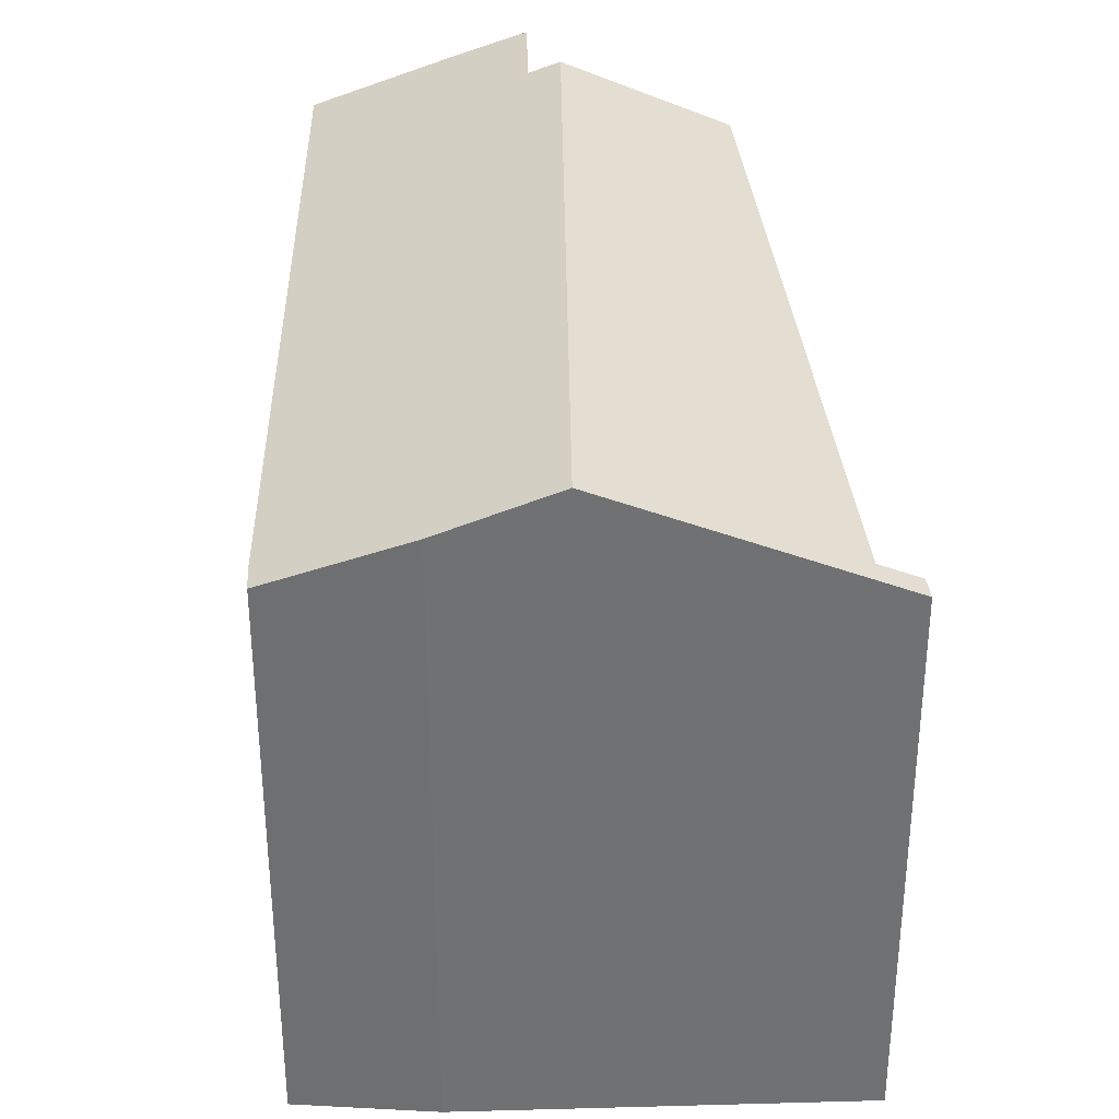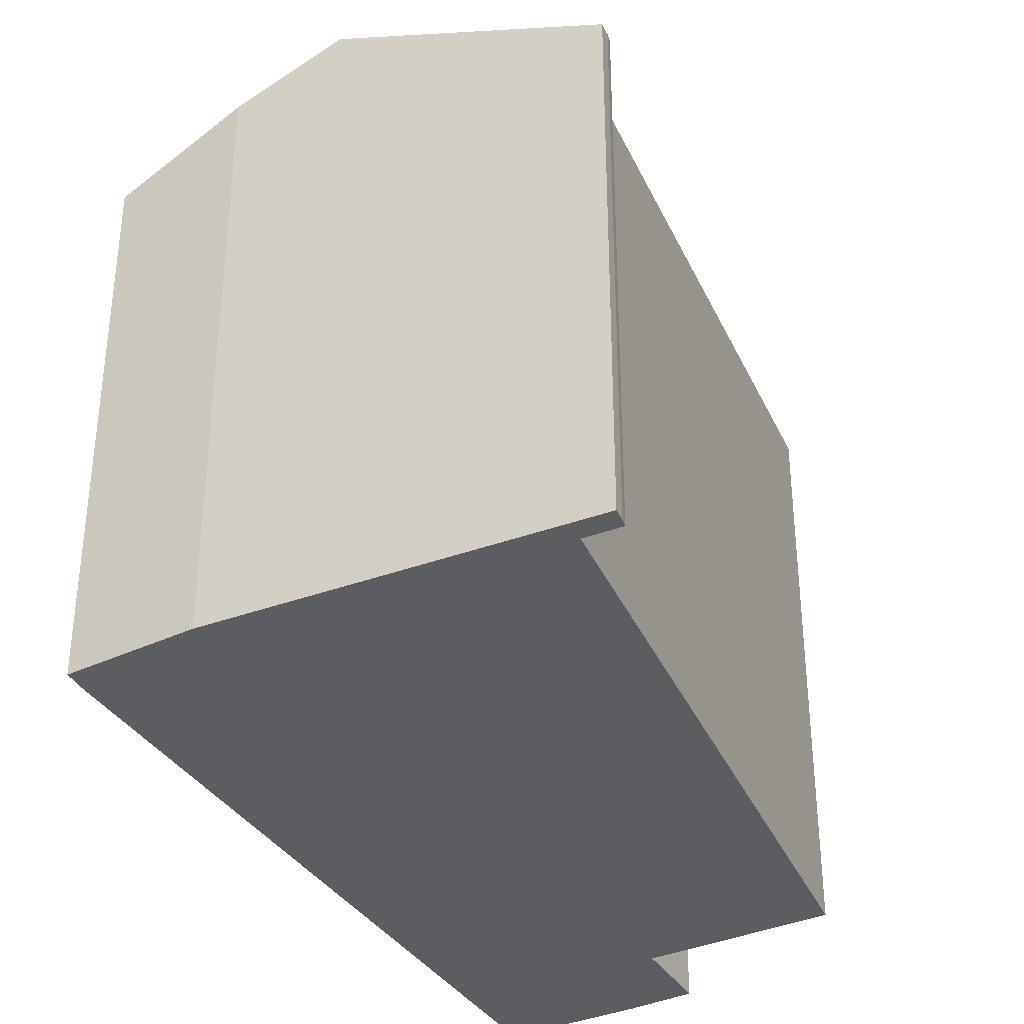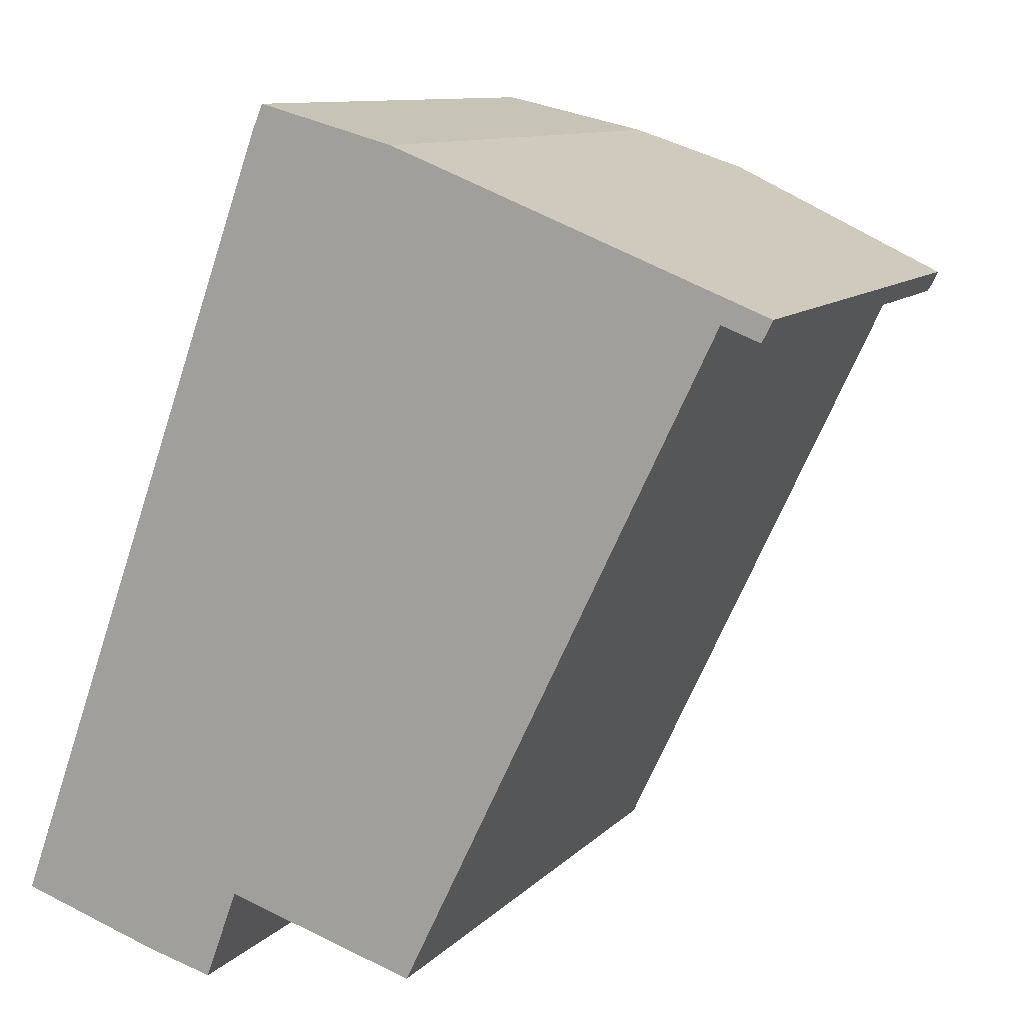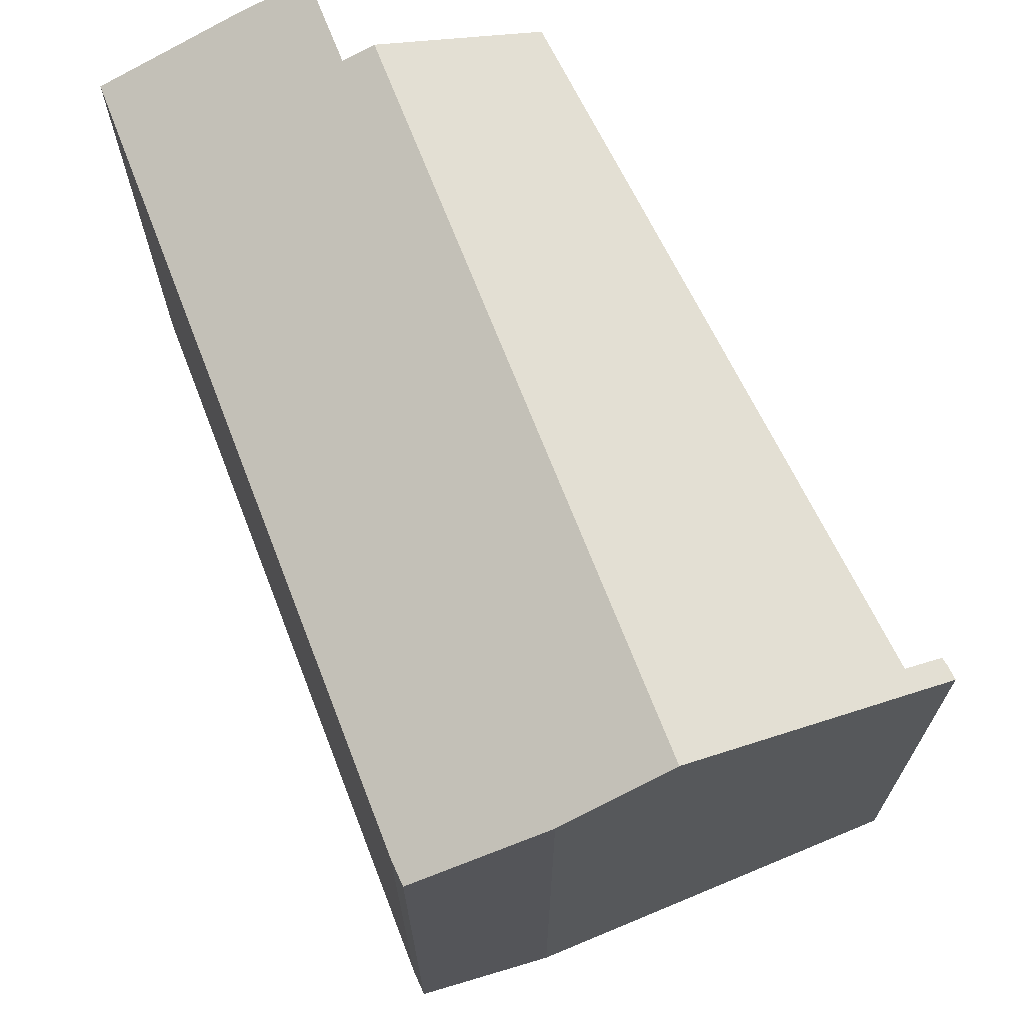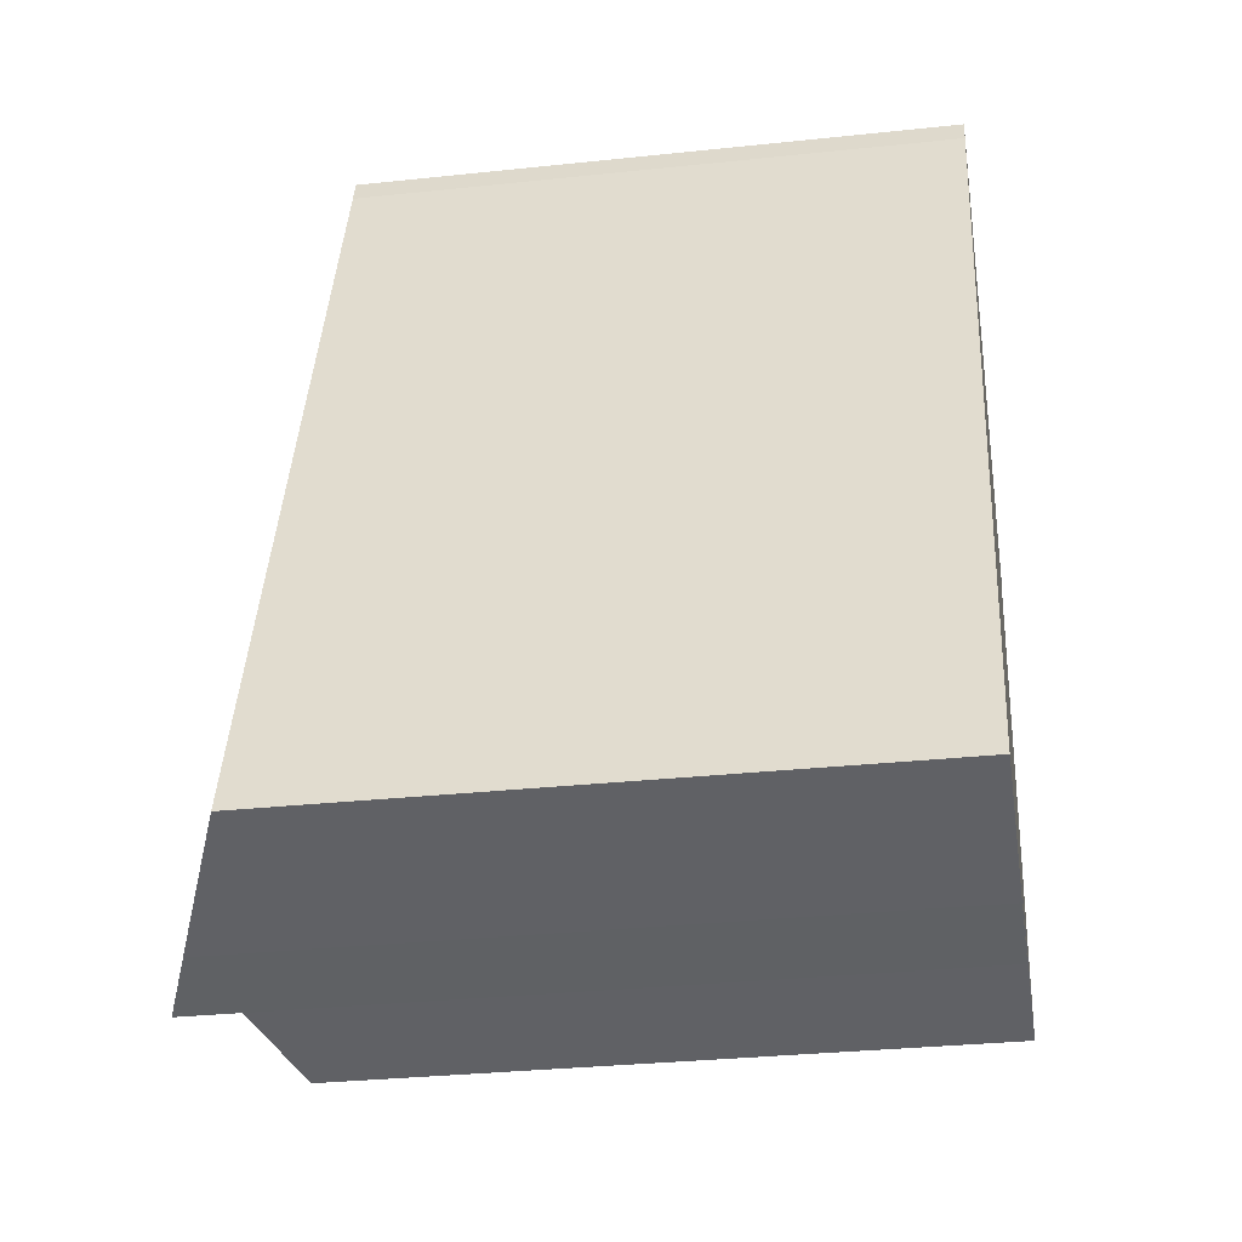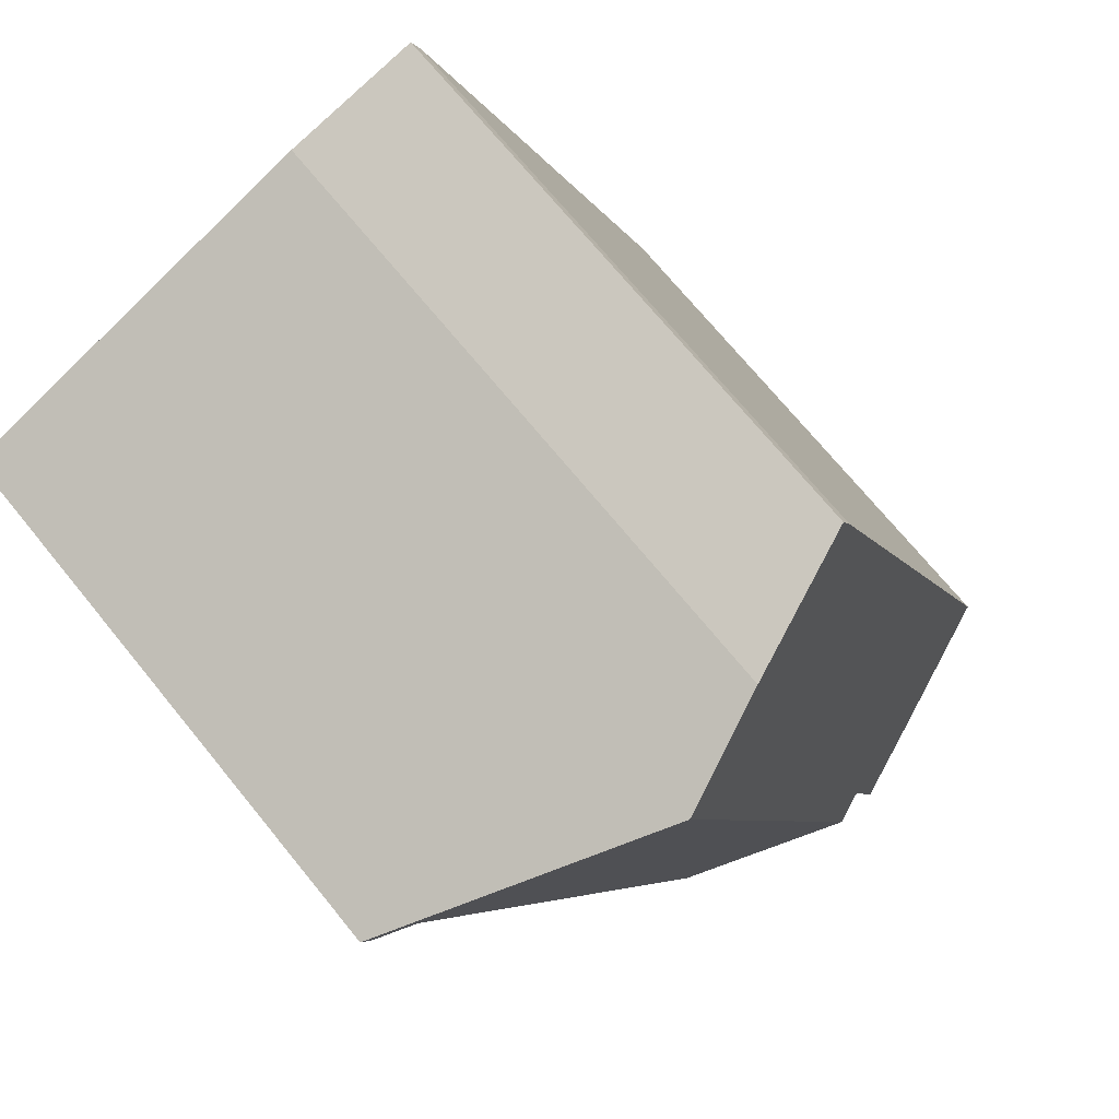
<metadata>
{"format":"obj","ext":"obj","renderer":"f3d","projection":"perspective","resolution":1024,"background":"white","views":[{"elev":35.0,"azim":19.3,"up":"+Y"},{"elev":-35.8,"azim":47.3,"up":"+Y"},{"elev":10.3,"azim":24.3,"up":"+Z"},{"elev":69.9,"azim":-1.3,"up":"+Y"},{"elev":-30.7,"azim":-81.2,"up":"+Z"},{"elev":71.3,"azim":140.8,"up":"+Z"}]}
</metadata>
<code>
v  13.12 16.39 17.89
v  10.73 14.79 -0.795
v  6.777 16.39 0.418
v  11.39 14.73 0.583
v  18.41 14.11 15.2
v  19.05 13.93 15.57
v  18.85 13.93 15.03
v  19.33 13.73 14.85
v  19.44 13.71 15.04
v  19.59 13.7 15.36
v  6.012 16.08 0.652
v  10.49 15.3 18.92
v  6.931 13.96 19.2
v  7.195 13.98 19.82
v  0.088 13.98 0.244
v  5.195 16.08 -1.58
v  0 13.98 8.56e-16
v  3.135 15.26 -1.008
v  3.527 15.41 -1.134
v  5.049 16.02 -1.541
v  5.195 9.675e-17 -1.58
v  3.527 6.944e-17 -1.134
v  5.049 9.436e-17 -1.541
v  0 0 0
v  3.135 6.172e-17 -1.008
v  18.41 -9.305e-16 15.2
v  19.33 -9.09e-16 14.85
v  18.85 -9.201e-16 15.03
v  10.73 4.868e-17 -0.795
v  6.012 -3.992e-17 0.652
v  6.777 -2.56e-17 0.418
v  6.931 -1.176e-15 19.2
v  0.088 -1.494e-17 0.244
v  7.195 -1.214e-15 19.82
v  10.49 -1.158e-15 18.92
v  13.12 -1.095e-15 17.89
v  19.59 -9.403e-16 15.36
v  19.05 -9.534e-16 15.57
v  19.44 -9.21e-16 15.04
v  11.39 -3.57e-17 0.583
g defaultobject
f 1 2 3
f 2 1 4
f 4 1 5
f 5 1 6
f 5 6 7
f 7 6 8
f 8 6 9
f 9 6 10
f 3 11 1
f 12 13 14
f 13 12 15
f 15 12 1
f 15 1 11
f 15 11 16
f 15 16 17
f 17 16 18
f 18 16 19
f 19 16 20
f 21 20 16
f 20 21 19
f 19 21 22
f 22 21 23
f 22 18 19
f 18 22 17
f 17 22 24
f 24 22 25
f 7 26 5
f 26 7 8
f 26 8 27
f 26 27 28
f 2 11 3
f 11 2 29
f 11 29 30
f 30 29 31
f 24 15 17
f 15 24 13
f 13 24 32
f 32 24 33
f 34 13 32
f 34 14 13
f 14 35 12
f 35 14 34
f 35 1 12
f 1 35 6
f 6 35 10
f 10 35 36
f 10 36 37
f 37 36 38
f 10 39 9
f 39 10 37
f 9 27 8
f 27 9 39
f 26 4 5
f 4 26 40
f 4 40 2
f 2 40 29
f 30 16 11
f 16 30 21
f 40 31 29
f 31 40 30
f 39 28 27
f 28 39 26
f 26 39 37
f 30 23 21
f 23 30 22
f 22 30 25
f 25 30 24
f 24 30 33
f 33 30 32
f 32 30 40
f 32 40 26
f 32 26 37
f 32 37 38
f 32 38 36
f 32 36 35
f 32 35 34

</code>
